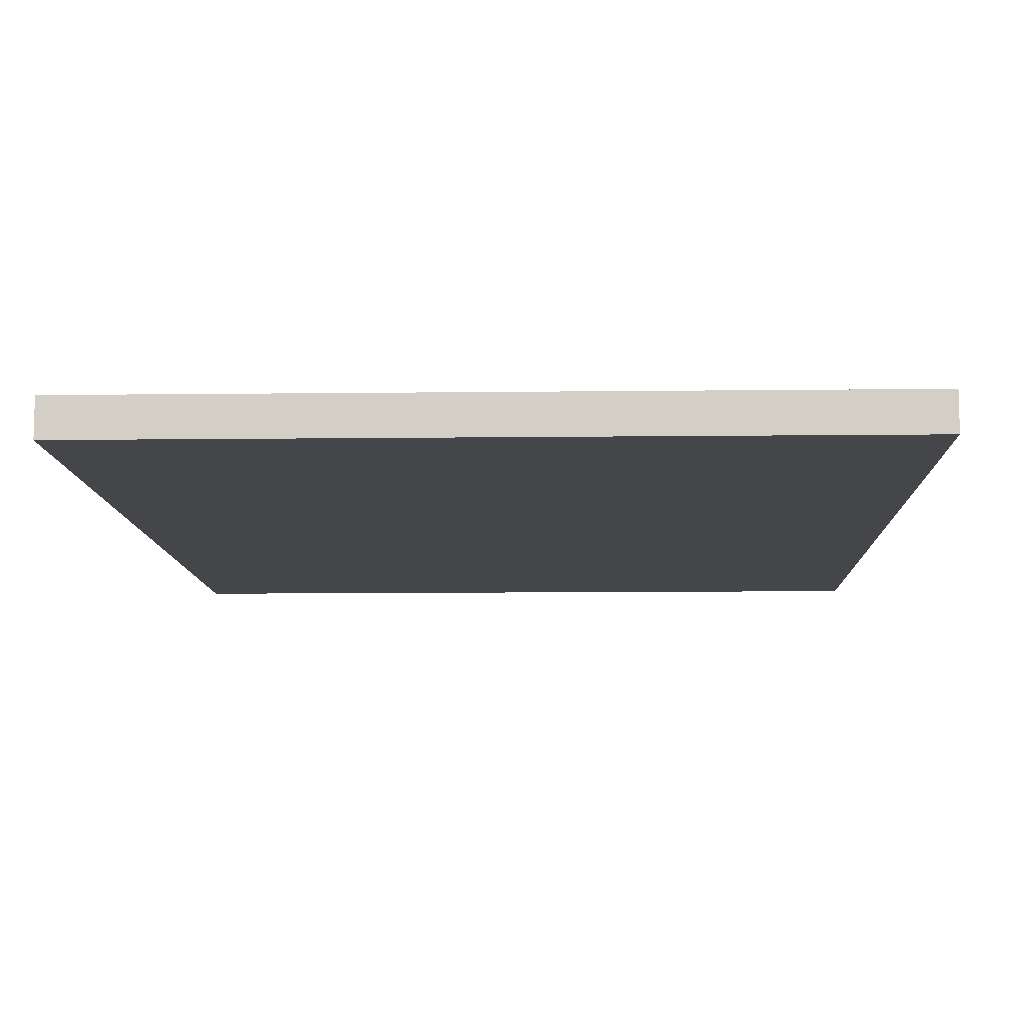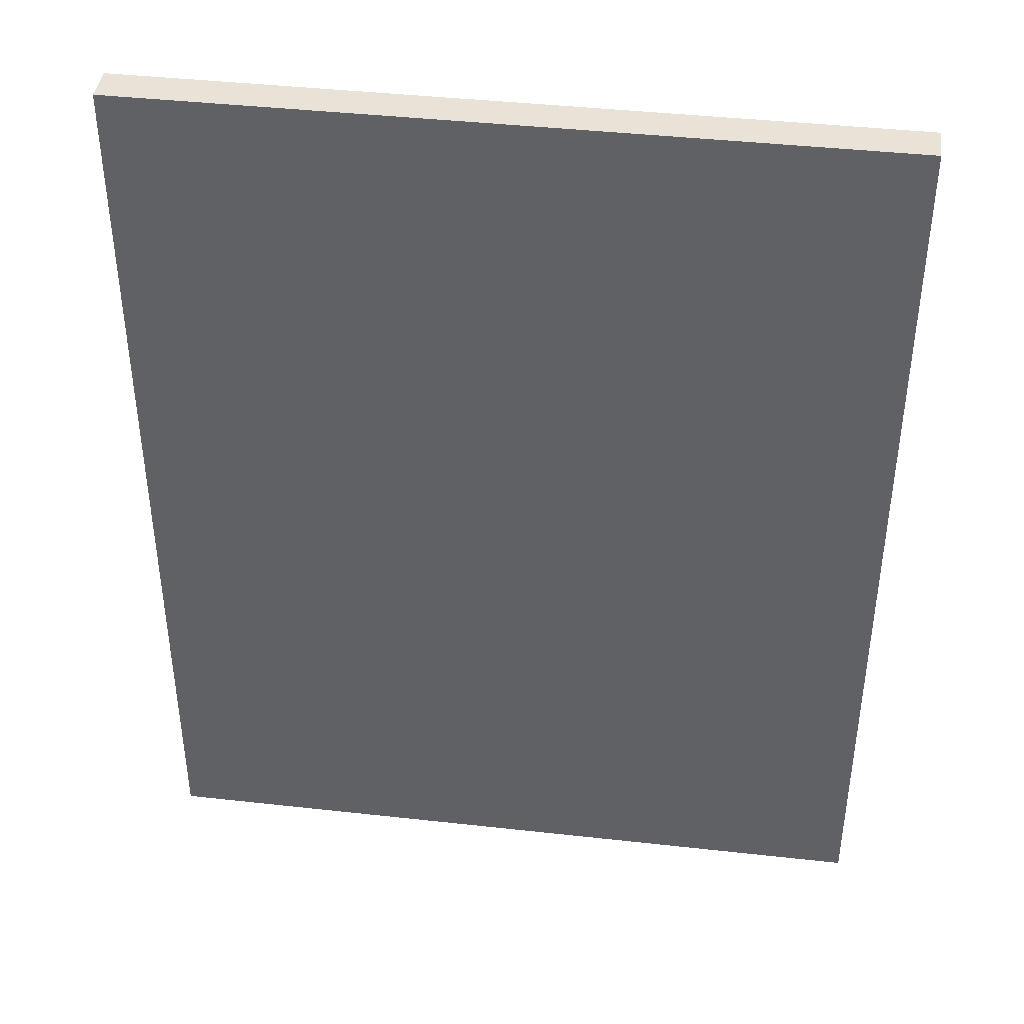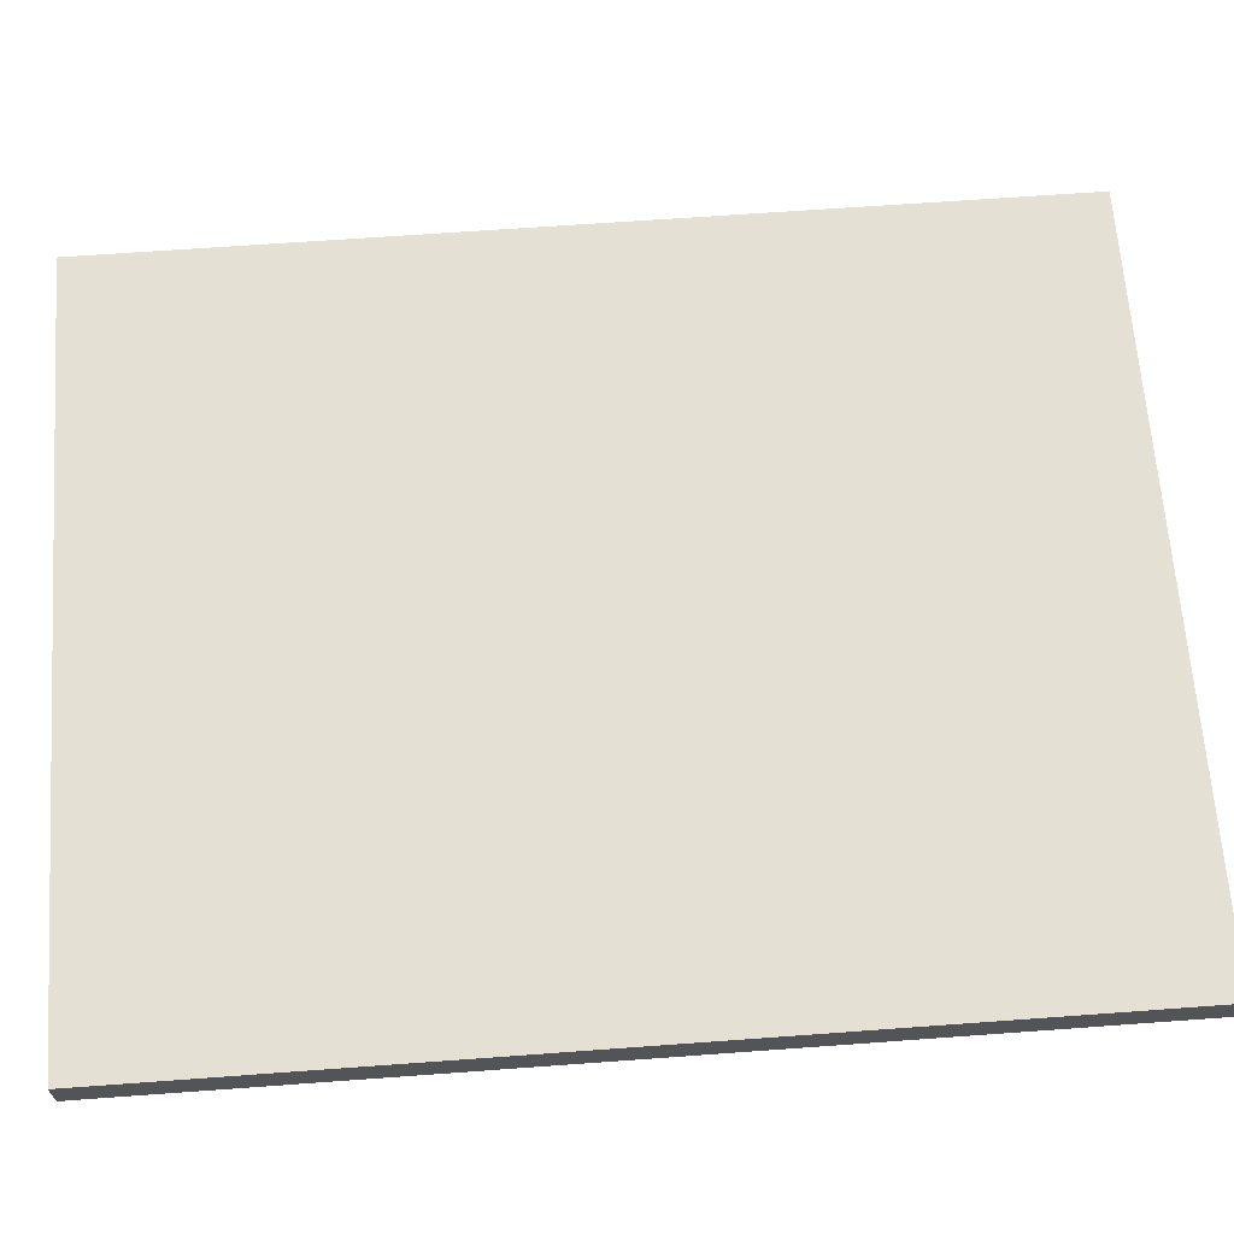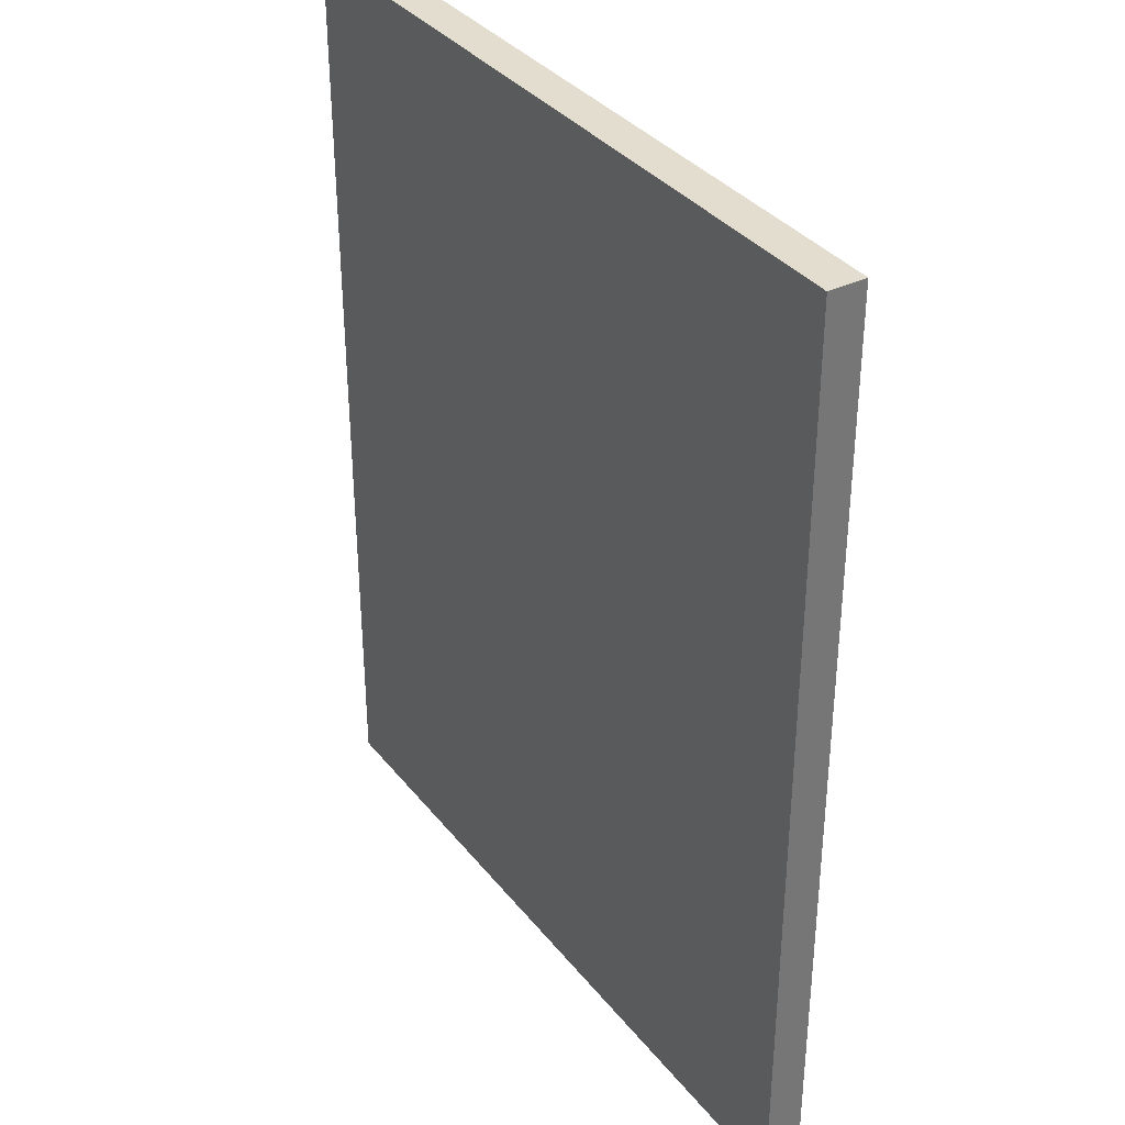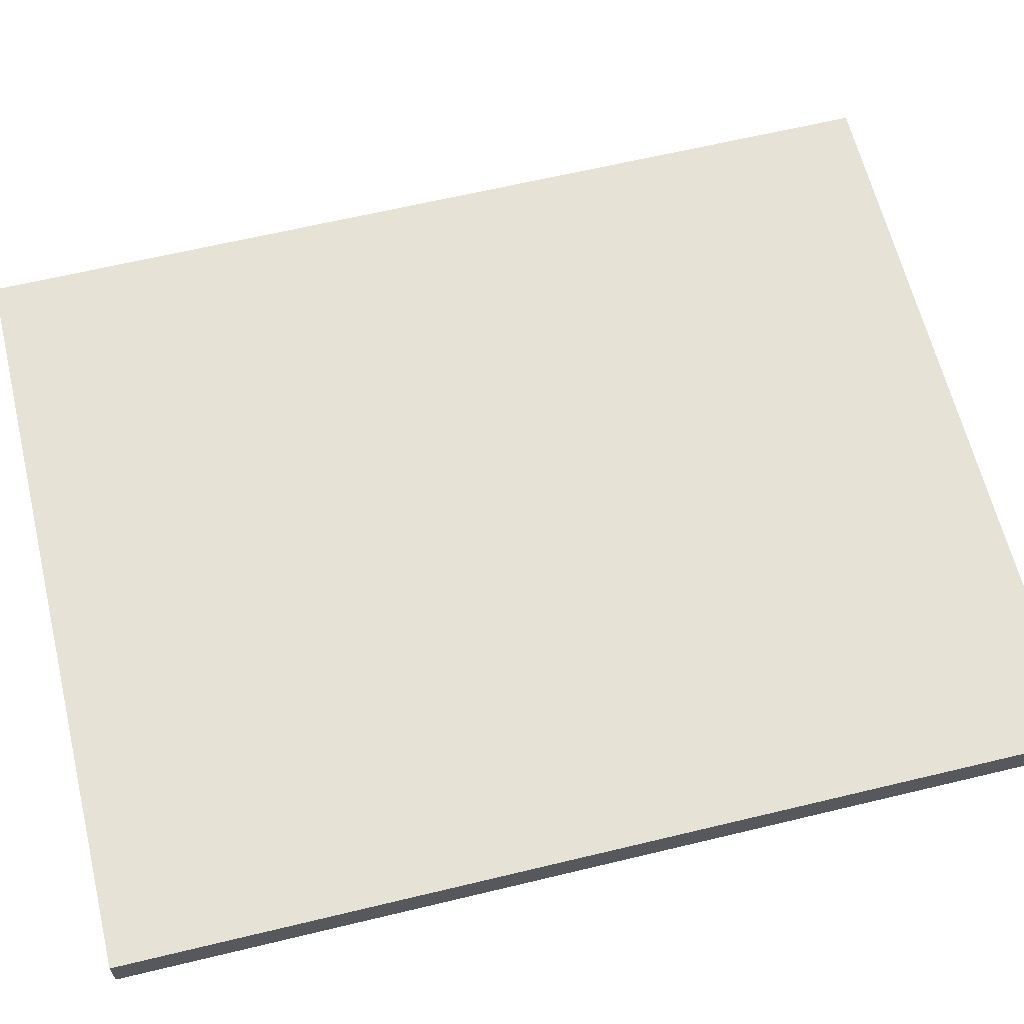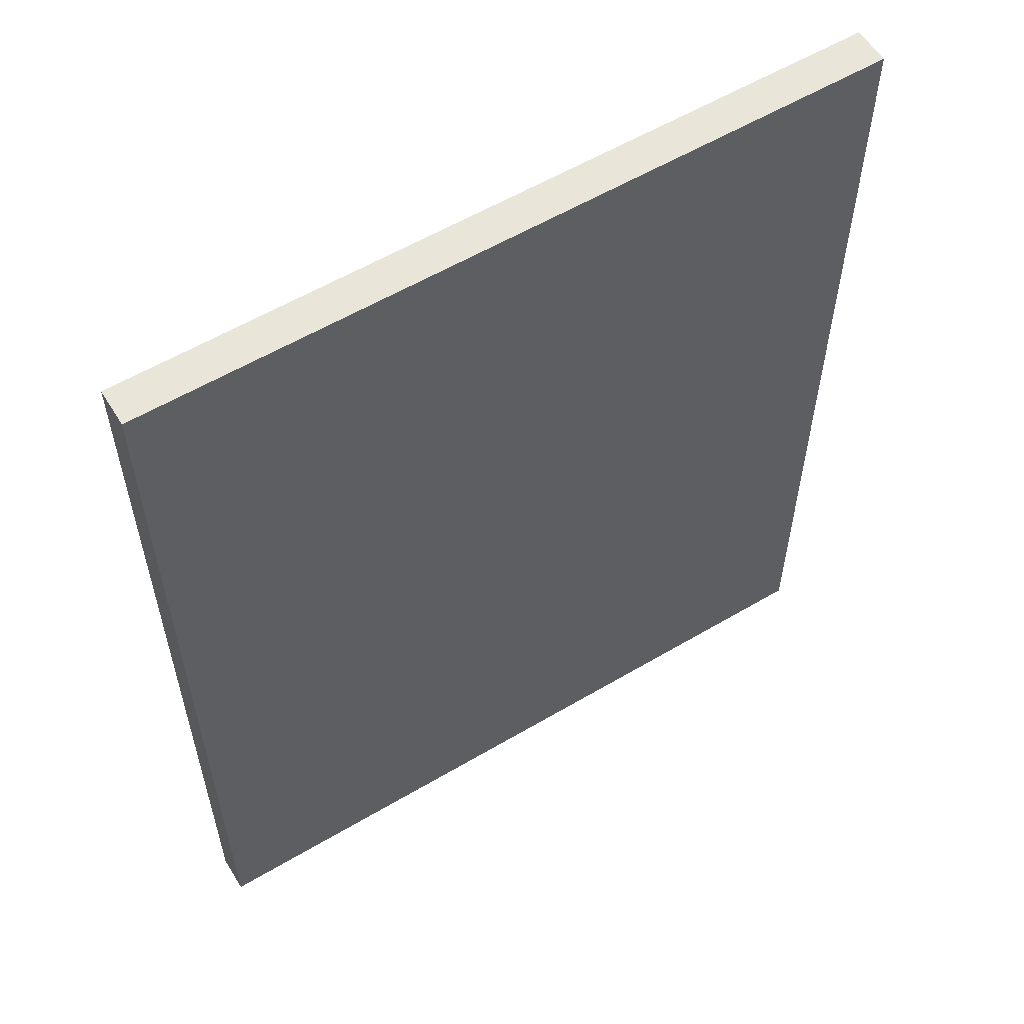
<metadata>
{"format":"obj","ext":"obj","renderer":"f3d","projection":"perspective","resolution":1024,"background":"white","views":[{"elev":-9.7,"azim":1.8,"up":"+Y"},{"elev":41.4,"azim":7.7,"up":"+Z"},{"elev":65.9,"azim":85.8,"up":"+Y"},{"elev":35.5,"azim":57.0,"up":"+Z"},{"elev":63.2,"azim":76.3,"up":"+Y"},{"elev":57.9,"azim":148.5,"up":"+Z"}]}
</metadata>
<code>
g Track2
v -10 0 12.5
v -10 0 9.5
v -10 0 -9.5
v -10 0 -12.5
v -10 1 12.5
v -10 1 9.5
v -10 1 -9.5
v -10 1 -12.5
v 10 0 12.5
v 10 0 9.5
v 10 0 -9.5
v 10 0 -12.5
v 10 1 12.5
v 10 1 9.5
v 10 1 -9.5
v 10 1 -12.5
v -10 0 12.5
v -10 1 12.5
v 10 0 12.5
v 10 1 12.5
v -10 0 -12.5
v -10 1 -12.5
v 10 0 -12.5
v 10 1 -12.5
v -10 0 12.5
v 10 0 12.5
v -6 0 10.5
v 6 0 10.5
v -10 0 9.5
v -9 0 9.5
v -6 0 9.5
v -5 0 9.5
v 5 0 9.5
v 6 0 9.5
v 9 0 9.5
v 10 0 9.5
v -5 0 8.5
v -4 0 8.5
v 4 0 8.5
v 5 0 8.5
v -9 0 7.5
v -8 0 7.5
v -4 0 7.5
v -3 0 7.5
v 3 0 7.5
v 4 0 7.5
v 8 0 7.5
v 9 0 7.5
v -8 0 6.5
v -7 0 6.5
v -3 0 6.5
v -2 0 6.5
v 2 0 6.5
v 3 0 6.5
v 7 0 6.5
v 8 0 6.5
v -7 0 5.5
v -6 0 5.5
v 6 0 5.5
v 7 0 5.5
v -6 0 4.5
v -5 0 4.5
v -2 0 4.5
v -1 0 4.5
v 1 0 4.5
v 2 0 4.5
v 5 0 4.5
v 6 0 4.5
v -1 0 3.5
v 1 0 3.5
v -5 0 2.5
v -4 0 2.5
v 4 0 2.5
v 5 0 2.5
v -4 0 1.5
v -3 0 1.5
v 3 0 1.5
v 4 0 1.5
v -3 0 0.5
v -2 0 0.5
v 2 0 0.5
v 3 0 0.5
v -3 0 -0.5
v -2 0 -0.5
v 2 0 -0.5
v 3 0 -0.5
v -4 0 -1.5
v -3 0 -1.5
v 3 0 -1.5
v 4 0 -1.5
v -5 0 -2.5
v -4 0 -2.5
v 4 0 -2.5
v 5 0 -2.5
v -1 0 -3.5
v 1 0 -3.5
v -6 0 -4.5
v -5 0 -4.5
v -2 0 -4.5
v -1 0 -4.5
v 1 0 -4.5
v 2 0 -4.5
v 5 0 -4.5
v 6 0 -4.5
v -7 0 -5.5
v -6 0 -5.5
v 6 0 -5.5
v 7 0 -5.5
v -8 0 -6.5
v -7 0 -6.5
v -3 0 -6.5
v -2 0 -6.5
v 2 0 -6.5
v 3 0 -6.5
v 7 0 -6.5
v 8 0 -6.5
v -9 0 -7.5
v -8 0 -7.5
v -4 0 -7.5
v -3 0 -7.5
v 3 0 -7.5
v 4 0 -7.5
v 8 0 -7.5
v 9 0 -7.5
v -5 0 -8.5
v -4 0 -8.5
v 4 0 -8.5
v 5 0 -8.5
v -10 0 -9.5
v -9 0 -9.5
v -6 0 -9.5
v -5 0 -9.5
v 5 0 -9.5
v 6 0 -9.5
v 9 0 -9.5
v 10 0 -9.5
v -6 0 -10.5
v 6 0 -10.5
v -10 0 -12.5
v 10 0 -12.5
v -10 1 12.5
v 10 1 12.5
v -6 1 10.5
v 6 1 10.5
v -10 1 9.5
v -9 1 9.5
v -6 1 9.5
v -5 1 9.5
v 5 1 9.5
v 6 1 9.5
v 9 1 9.5
v 10 1 9.5
v -5 1 8.5
v -4 1 8.5
v 4 1 8.5
v 5 1 8.5
v -9 1 7.5
v -8 1 7.5
v -4 1 7.5
v -3 1 7.5
v 3 1 7.5
v 4 1 7.5
v 8 1 7.5
v 9 1 7.5
v -8 1 6.5
v -7 1 6.5
v -3 1 6.5
v -2 1 6.5
v 2 1 6.5
v 3 1 6.5
v 7 1 6.5
v 8 1 6.5
v -7 1 5.5
v -6 1 5.5
v 6 1 5.5
v 7 1 5.5
v -6 1 4.5
v -5 1 4.5
v -2 1 4.5
v -1 1 4.5
v 1 1 4.5
v 2 1 4.5
v 5 1 4.5
v 6 1 4.5
v -1 1 3.5
v 1 1 3.5
v -5 1 2.5
v -4 1 2.5
v 4 1 2.5
v 5 1 2.5
v -4 1 1.5
v -3 1 1.5
v 3 1 1.5
v 4 1 1.5
v -3 1 0.5
v -2 1 0.5
v 2 1 0.5
v 3 1 0.5
v -3 1 -0.5
v -2 1 -0.5
v 2 1 -0.5
v 3 1 -0.5
v -4 1 -1.5
v -3 1 -1.5
v 3 1 -1.5
v 4 1 -1.5
v -5 1 -2.5
v -4 1 -2.5
v 4 1 -2.5
v 5 1 -2.5
v -1 1 -3.5
v 1 1 -3.5
v -6 1 -4.5
v -5 1 -4.5
v -2 1 -4.5
v -1 1 -4.5
v 1 1 -4.5
v 2 1 -4.5
v 5 1 -4.5
v 6 1 -4.5
v -7 1 -5.5
v -6 1 -5.5
v 6 1 -5.5
v 7 1 -5.5
v -8 1 -6.5
v -7 1 -6.5
v -3 1 -6.5
v -2 1 -6.5
v 2 1 -6.5
v 3 1 -6.5
v 7 1 -6.5
v 8 1 -6.5
v -9 1 -7.5
v -8 1 -7.5
v -4 1 -7.5
v -3 1 -7.5
v 3 1 -7.5
v 4 1 -7.5
v 8 1 -7.5
v 9 1 -7.5
v -5 1 -8.5
v -4 1 -8.5
v 4 1 -8.5
v 5 1 -8.5
v -10 1 -9.5
v -9 1 -9.5
v -6 1 -9.5
v -5 1 -9.5
v 5 1 -9.5
v 6 1 -9.5
v 9 1 -9.5
v 10 1 -9.5
v -6 1 -10.5
v 6 1 -10.5
v -10 1 -12.5
v 10 1 -12.5
f 5 2 1
f 6 3 2
f 6 2 5
f 7 4 3
f 7 3 6
f 8 4 7
f 9 10 13
f 10 11 14
f 13 10 14
f 11 12 15
f 14 11 15
f 15 12 16
f 19 18 17
f 20 18 19
f 21 22 23
f 23 22 24
f 27 26 25
f 28 26 27
f 29 27 25
f 30 27 29
f 31 28 27
f 31 27 30
f 32 28 31
f 33 28 32
f 34 26 28
f 34 28 33
f 35 26 34
f 36 26 35
f 37 33 32
f 37 31 30
f 37 32 31
f 38 33 37
f 39 33 38
f 40 35 34
f 40 33 39
f 40 34 33
f 41 30 29
f 41 38 37
f 41 37 30
f 42 38 41
f 43 39 38
f 43 38 42
f 44 39 43
f 45 39 44
f 46 40 39
f 46 39 45
f 47 35 40
f 47 40 46
f 48 36 35
f 48 35 47
f 49 42 41
f 49 43 42
f 49 44 43
f 50 44 49
f 51 45 44
f 51 44 50
f 52 45 51
f 53 45 52
f 54 46 45
f 54 45 53
f 54 47 46
f 55 47 54
f 56 48 47
f 56 47 55
f 57 52 51
f 57 50 49
f 57 51 50
f 58 52 57
f 59 55 54
f 59 54 53
f 60 56 55
f 60 55 59
f 61 52 58
f 61 58 57
f 62 52 61
f 63 53 52
f 63 52 62
f 64 53 63
f 65 53 64
f 66 59 53
f 66 53 65
f 67 59 66
f 68 60 59
f 68 59 67
f 69 65 64
f 69 63 62
f 69 64 63
f 70 67 66
f 70 65 69
f 70 66 65
f 71 62 61
f 71 69 62
f 71 70 69
f 72 70 71
f 73 67 70
f 73 70 72
f 74 68 67
f 74 67 73
f 75 72 71
f 75 73 72
f 76 73 75
f 77 73 76
f 78 74 73
f 78 73 77
f 79 77 76
f 79 76 75
f 80 77 79
f 81 77 80
f 82 78 77
f 82 77 81
f 83 79 75
f 83 80 79
f 84 81 80
f 84 80 83
f 85 82 81
f 85 81 84
f 86 78 82
f 86 82 85
f 87 75 71
f 87 83 75
f 88 86 85
f 88 83 87
f 88 85 84
f 88 84 83
f 89 78 86
f 89 86 88
f 90 74 78
f 90 78 89
f 91 71 61
f 91 87 71
f 92 89 88
f 92 87 91
f 92 88 87
f 92 90 89
f 93 74 90
f 93 90 92
f 94 68 74
f 94 74 93
f 95 93 92
f 95 92 91
f 95 94 93
f 96 94 95
f 97 91 61
f 97 61 57
f 98 95 91
f 98 91 97
f 99 95 98
f 100 96 95
f 100 95 99
f 101 94 96
f 101 96 100
f 102 94 101
f 103 68 94
f 103 94 102
f 104 60 68
f 104 68 103
f 105 57 49
f 105 97 57
f 106 99 98
f 106 97 105
f 106 98 97
f 107 103 102
f 107 60 104
f 107 104 103
f 108 56 60
f 108 60 107
f 109 49 41
f 109 105 49
f 110 106 105
f 110 105 109
f 111 99 106
f 111 106 110
f 112 102 101
f 112 99 111
f 112 100 99
f 112 101 100
f 113 107 102
f 113 102 112
f 113 108 107
f 114 108 113
f 115 56 108
f 115 108 114
f 116 48 56
f 116 56 115
f 117 41 29
f 117 109 41
f 118 111 110
f 118 109 117
f 118 110 109
f 119 111 118
f 120 113 112
f 120 111 119
f 120 112 111
f 120 114 113
f 121 115 114
f 121 114 120
f 121 116 115
f 122 116 121
f 123 48 116
f 123 116 122
f 124 36 48
f 124 48 123
f 125 119 118
f 125 118 117
f 126 120 119
f 126 119 125
f 126 122 121
f 126 121 120
f 127 123 122
f 127 122 126
f 127 124 123
f 128 124 127
f 129 117 29
f 130 125 117
f 130 117 129
f 131 125 130
f 132 126 125
f 132 125 131
f 132 127 126
f 132 128 127
f 133 124 128
f 133 128 132
f 134 124 133
f 135 36 124
f 135 124 134
f 136 36 135
f 137 132 131
f 137 131 130
f 137 134 133
f 137 130 129
f 137 133 132
f 138 136 135
f 138 134 137
f 138 135 134
f 139 137 129
f 139 138 137
f 140 136 138
f 140 138 139
f 141 142 143
f 143 142 144
f 141 143 145
f 145 143 146
f 143 144 147
f 146 143 147
f 147 144 148
f 148 144 149
f 144 142 150
f 149 144 150
f 150 142 151
f 151 142 152
f 148 149 153
f 146 147 153
f 147 148 153
f 153 149 154
f 154 149 155
f 150 151 156
f 155 149 156
f 149 150 156
f 145 146 157
f 153 154 157
f 146 153 157
f 157 154 158
f 154 155 159
f 158 154 159
f 159 155 160
f 160 155 161
f 155 156 162
f 161 155 162
f 156 151 163
f 162 156 163
f 151 152 164
f 163 151 164
f 157 158 165
f 158 159 165
f 159 160 165
f 165 160 166
f 160 161 167
f 166 160 167
f 167 161 168
f 168 161 169
f 161 162 170
f 169 161 170
f 162 163 170
f 170 163 171
f 163 164 172
f 171 163 172
f 167 168 173
f 165 166 173
f 166 167 173
f 173 168 174
f 170 171 175
f 169 170 175
f 171 172 176
f 175 171 176
f 174 168 177
f 173 174 177
f 177 168 178
f 168 169 179
f 178 168 179
f 179 169 180
f 180 169 181
f 169 175 182
f 181 169 182
f 182 175 183
f 175 176 184
f 183 175 184
f 180 181 185
f 178 179 185
f 179 180 185
f 182 183 186
f 185 181 186
f 181 182 186
f 177 178 187
f 178 185 187
f 185 186 187
f 187 186 188
f 186 183 189
f 188 186 189
f 183 184 190
f 189 183 190
f 187 188 191
f 188 189 191
f 191 189 192
f 192 189 193
f 189 190 194
f 193 189 194
f 192 193 195
f 191 192 195
f 195 193 196
f 196 193 197
f 193 194 198
f 197 193 198
f 191 195 199
f 195 196 199
f 196 197 200
f 199 196 200
f 197 198 201
f 200 197 201
f 198 194 202
f 201 198 202
f 187 191 203
f 191 199 203
f 201 202 204
f 203 199 204
f 200 201 204
f 199 200 204
f 202 194 205
f 204 202 205
f 194 190 206
f 205 194 206
f 177 187 207
f 187 203 207
f 204 205 208
f 207 203 208
f 203 204 208
f 205 206 208
f 206 190 209
f 208 206 209
f 190 184 210
f 209 190 210
f 208 209 211
f 207 208 211
f 209 210 211
f 211 210 212
f 177 207 213
f 173 177 213
f 207 211 214
f 213 207 214
f 214 211 215
f 211 212 216
f 215 211 216
f 212 210 217
f 216 212 217
f 217 210 218
f 210 184 219
f 218 210 219
f 184 176 220
f 219 184 220
f 165 173 221
f 173 213 221
f 214 215 222
f 221 213 222
f 213 214 222
f 218 219 223
f 220 176 223
f 219 220 223
f 176 172 224
f 223 176 224
f 157 165 225
f 165 221 225
f 221 222 226
f 225 221 226
f 222 215 227
f 226 222 227
f 217 218 228
f 227 215 228
f 215 216 228
f 216 217 228
f 218 223 229
f 228 218 229
f 223 224 229
f 229 224 230
f 224 172 231
f 230 224 231
f 172 164 232
f 231 172 232
f 145 157 233
f 157 225 233
f 226 227 234
f 233 225 234
f 225 226 234
f 234 227 235
f 228 229 236
f 235 227 236
f 227 228 236
f 229 230 236
f 230 231 237
f 236 230 237
f 231 232 237
f 237 232 238
f 232 164 239
f 238 232 239
f 164 152 240
f 239 164 240
f 234 235 241
f 233 234 241
f 235 236 242
f 241 235 242
f 237 238 242
f 236 237 242
f 238 239 243
f 242 238 243
f 239 240 243
f 243 240 244
f 145 233 245
f 233 241 246
f 245 233 246
f 246 241 247
f 241 242 248
f 247 241 248
f 242 243 248
f 243 244 248
f 244 240 249
f 248 244 249
f 249 240 250
f 240 152 251
f 250 240 251
f 251 152 252
f 247 248 253
f 246 247 253
f 249 250 253
f 245 246 253
f 248 249 253
f 251 252 254
f 253 250 254
f 250 251 254
f 245 253 255
f 253 254 255
f 254 252 256
f 255 254 256

</code>
